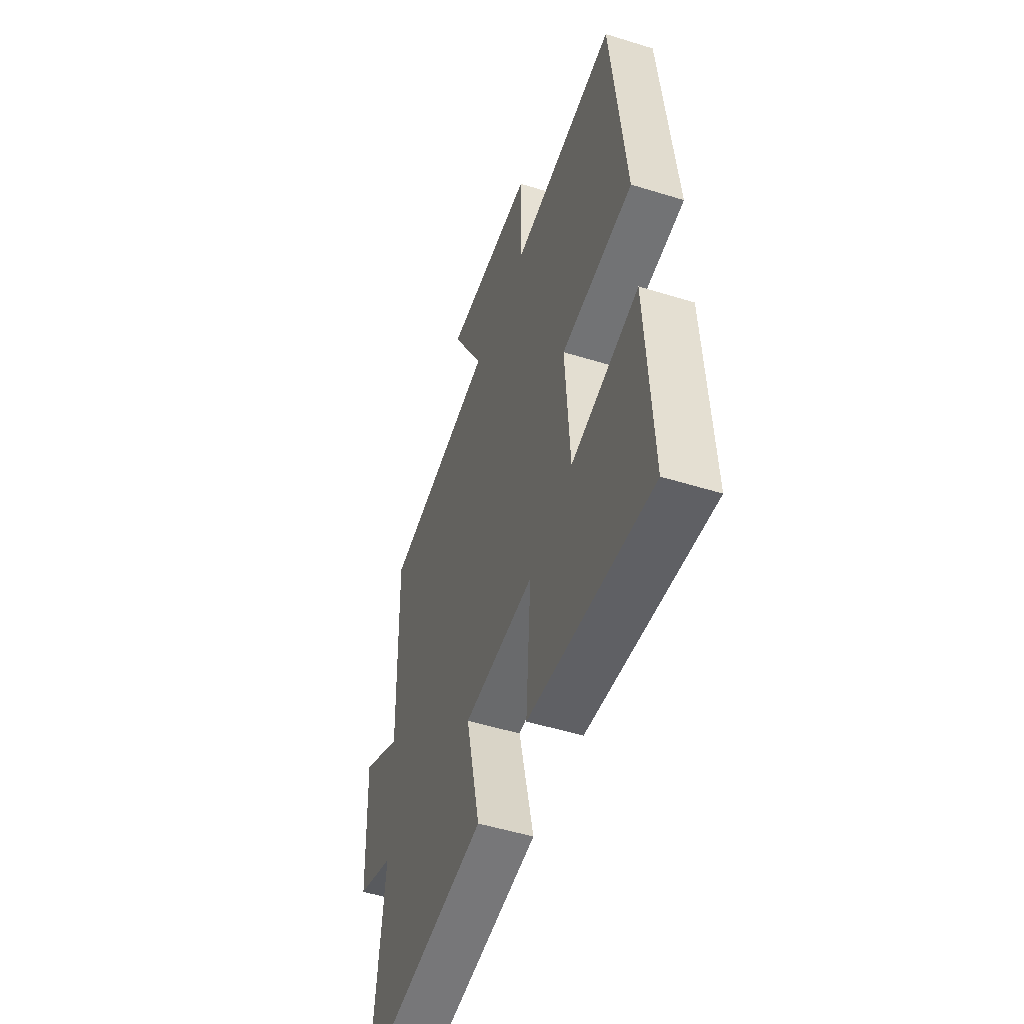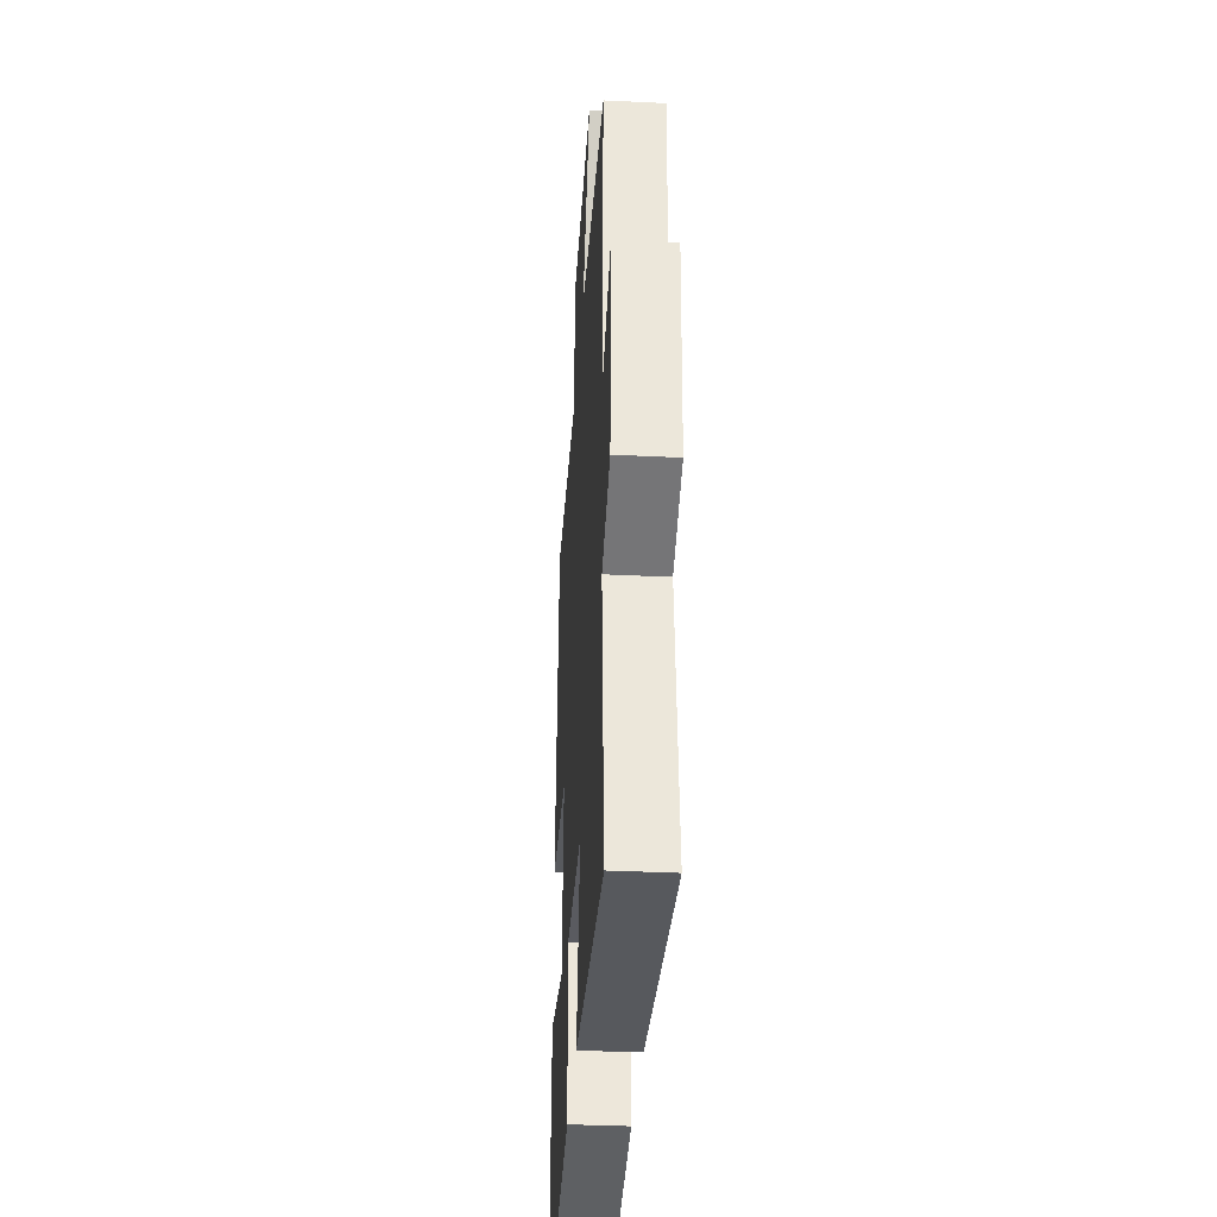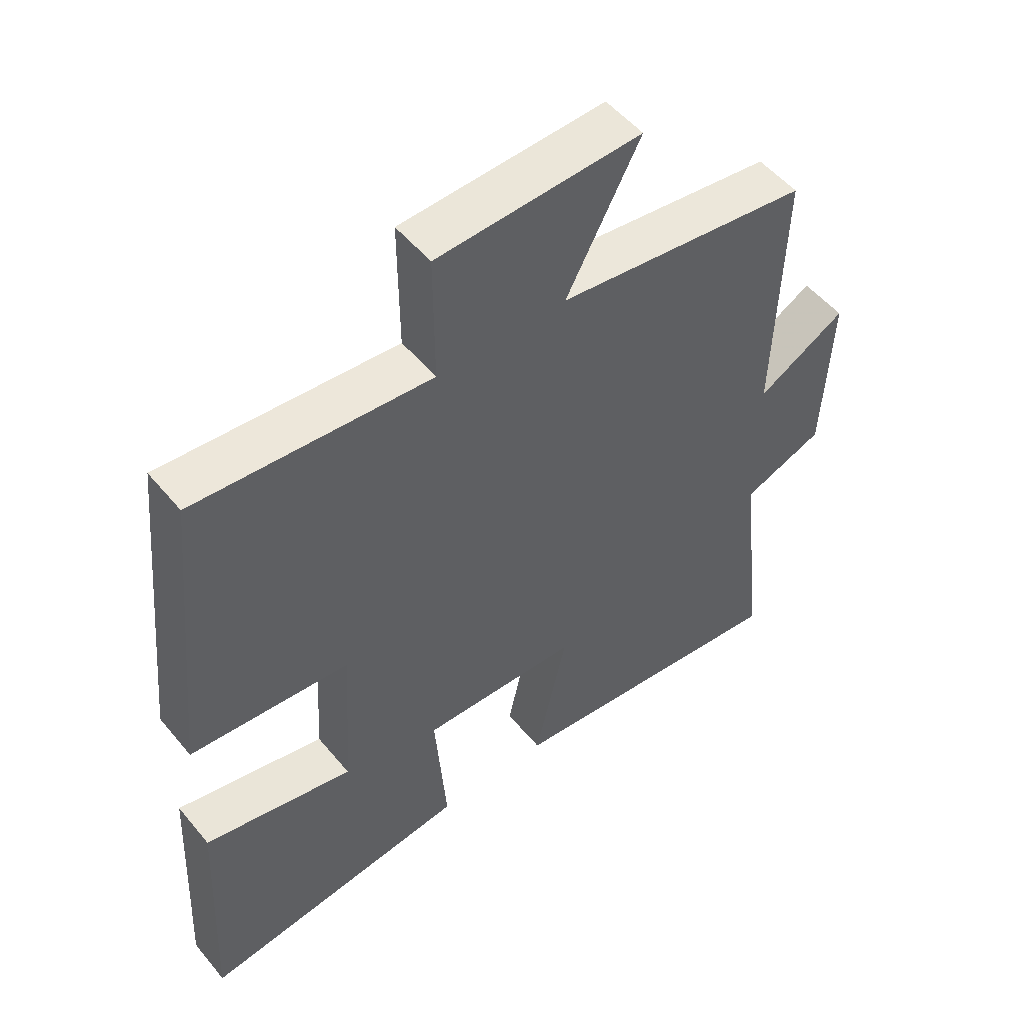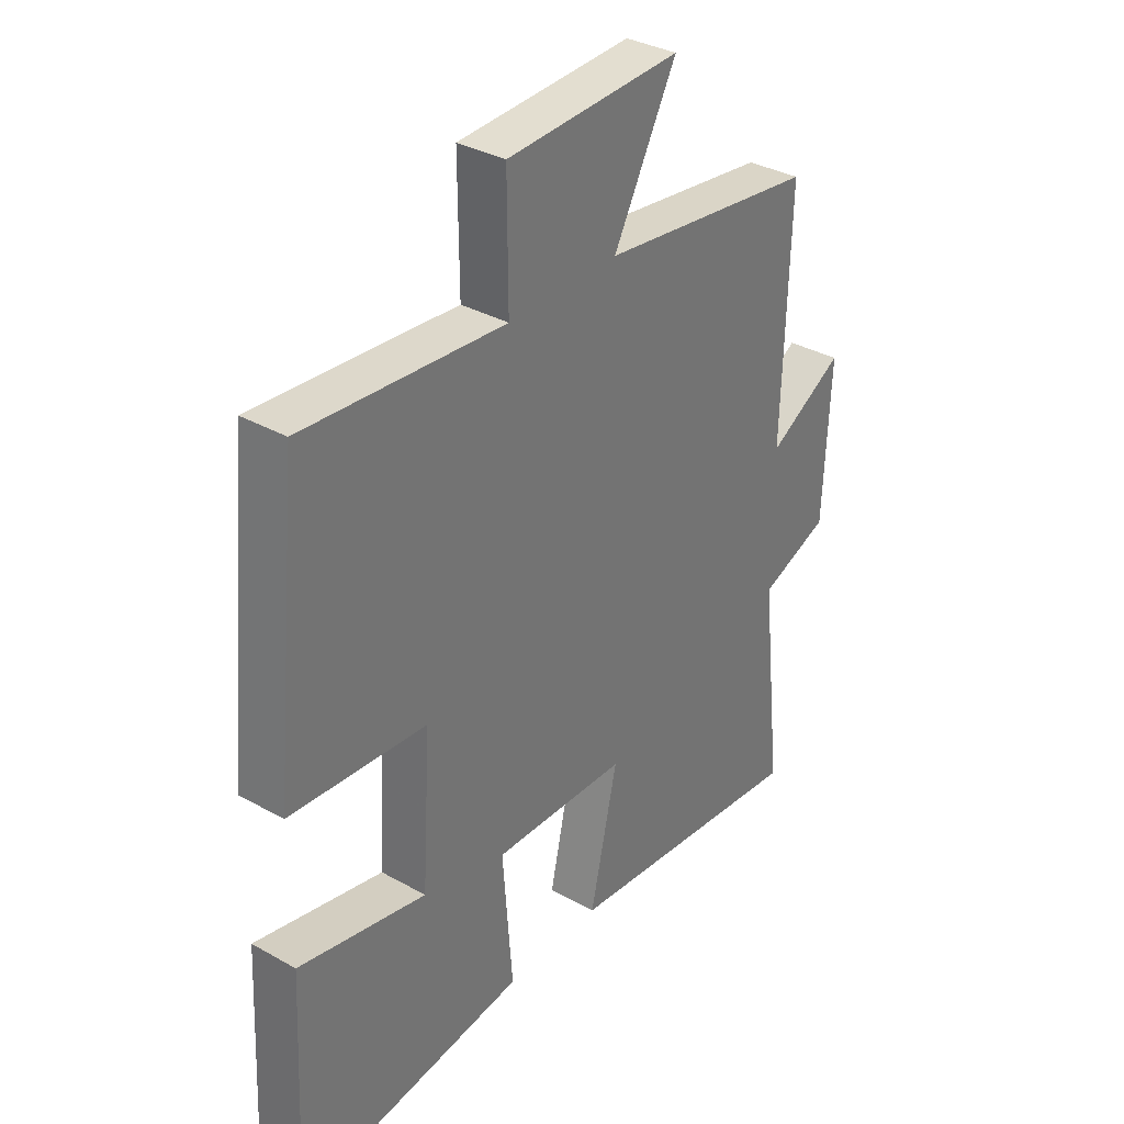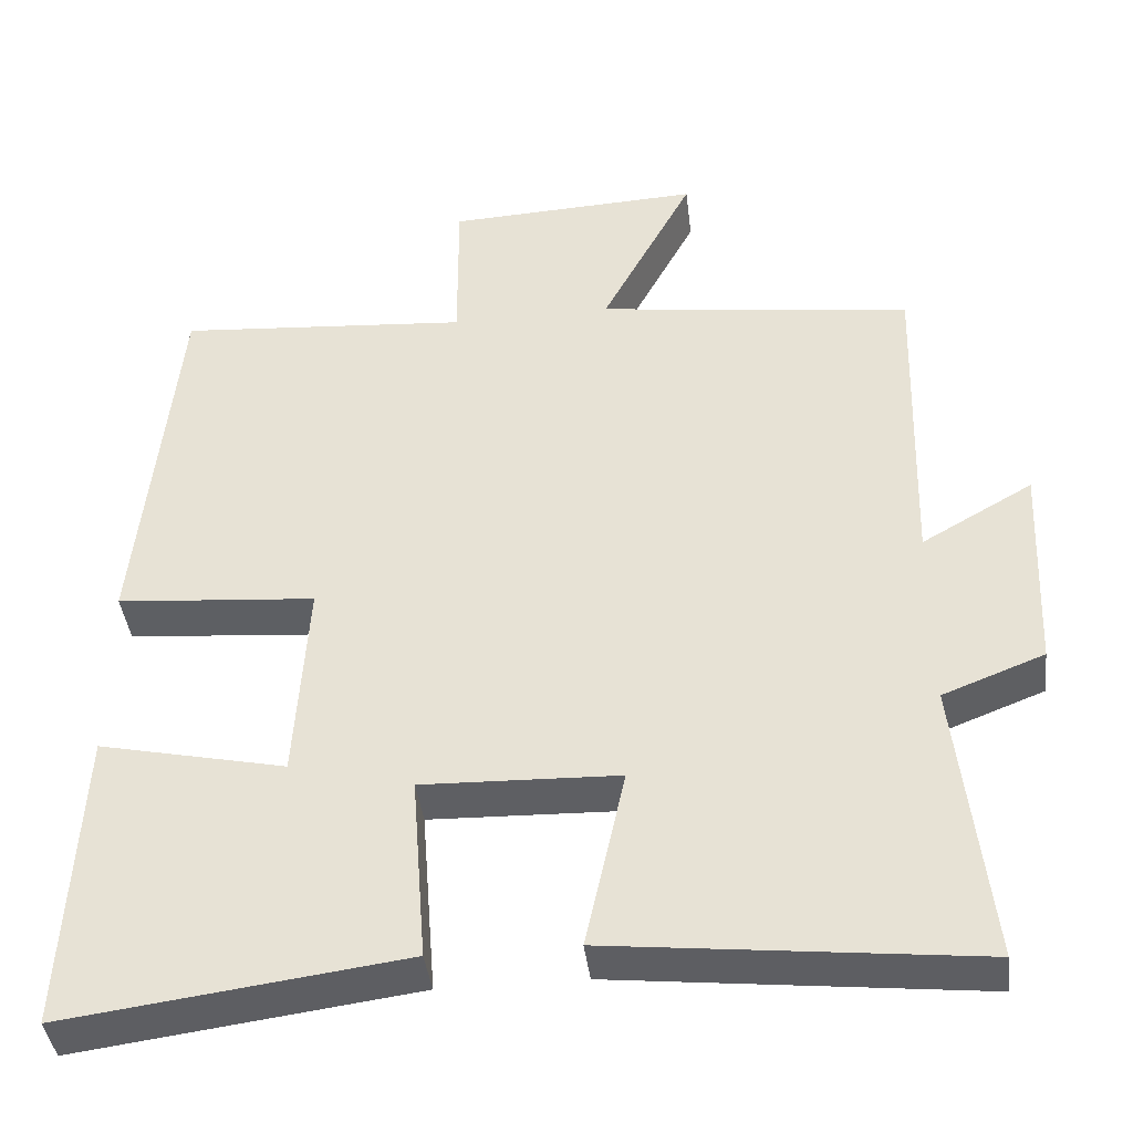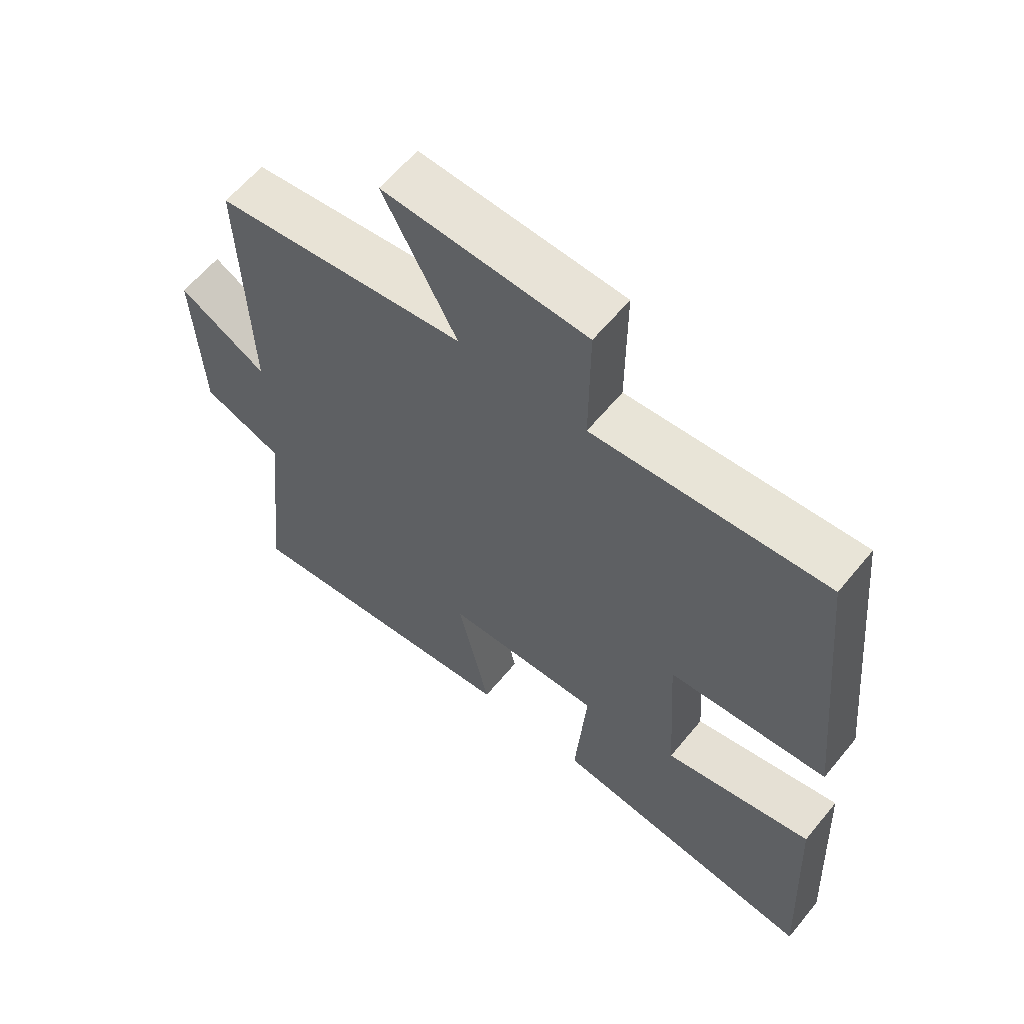
<metadata>
{"format":"obj","ext":"obj","renderer":"f3d","projection":"perspective","resolution":1024,"background":"white","views":[{"elev":-51.1,"azim":-108.7,"up":"+Z"},{"elev":-35.4,"azim":86.3,"up":"+Z"},{"elev":52.2,"azim":-38.4,"up":"+Z"},{"elev":34.3,"azim":-52.8,"up":"+Z"},{"elev":-40.8,"azim":6.9,"up":"+Z"},{"elev":61.2,"azim":-140.7,"up":"+Z"}]}
</metadata>
<code>
v 0.512 0.07 0.449
v 0.5 0.07 0.044
v 0.639 0.07 0.123
v 0.627 0.07 -0.143
v 0.5 0.07 -0.192
v 0.54 0.07 -0.55
v 0.083 0.07 -0.5
v 0.133 0.07 -0.274
v -0.113 0.07 -0.266
v -0.095 0.07 -0.5
v -0.519 0.07 -0.555
v -0.5 0.07 -0.175
v -0.266 0.07 -0.226
v -0.25 0.07 0.03
v -0.5 0.07 0.051
v -0.452 0.07 0.529
v -0.085 0.07 0.5
v -0.086 0.07 0.702
v 0.232 0.07 0.716
v 0.117 0.07 0.5
v 0.512 0 0.449
v 0.5 0 0.044
v 0.639 0 0.123
v 0.627 0 -0.143
v 0.5 0 -0.192
v 0.54 0 -0.55
v 0.083 0 -0.5
v 0.133 0 -0.274
v -0.113 0 -0.266
v -0.095 0 -0.5
v -0.519 0 -0.555
v -0.5 0 -0.175
v -0.266 0 -0.226
v -0.25 0 0.03
v -0.5 0 0.051
v -0.452 0 0.529
v -0.085 0 0.5
v -0.086 0 0.702
v 0.232 0 0.716
v 0.117 0 0.5
f 17 18 19 20
f 17 20 1 2
f 14 15 16 17
f 13 14 17 2
f 10 11 12 13
f 9 10 13
f 8 9 13 2
f 5 6 7 8
f 4 5 8
f 2 3 4 8
f 40 39 38 37
f 22 21 40 37
f 37 36 35 34
f 22 37 34 33
f 33 32 31 30
f 33 30 29
f 22 33 29 28
f 28 27 26 25
f 28 25 24
f 28 24 23 22
f 1 21 22 2
f 2 22 23 3
f 3 23 24 4
f 4 24 25 5
f 5 25 26 6
f 6 26 27 7
f 7 27 28 8
f 8 28 29 9
f 9 29 30 10
f 10 30 31 11
f 11 31 32 12
f 12 32 33 13
f 13 33 34 14
f 14 34 35 15
f 15 35 36 16
f 16 36 37 17
f 17 37 38 18
f 18 38 39 19
f 19 39 40 20
f 20 40 21 1

</code>
